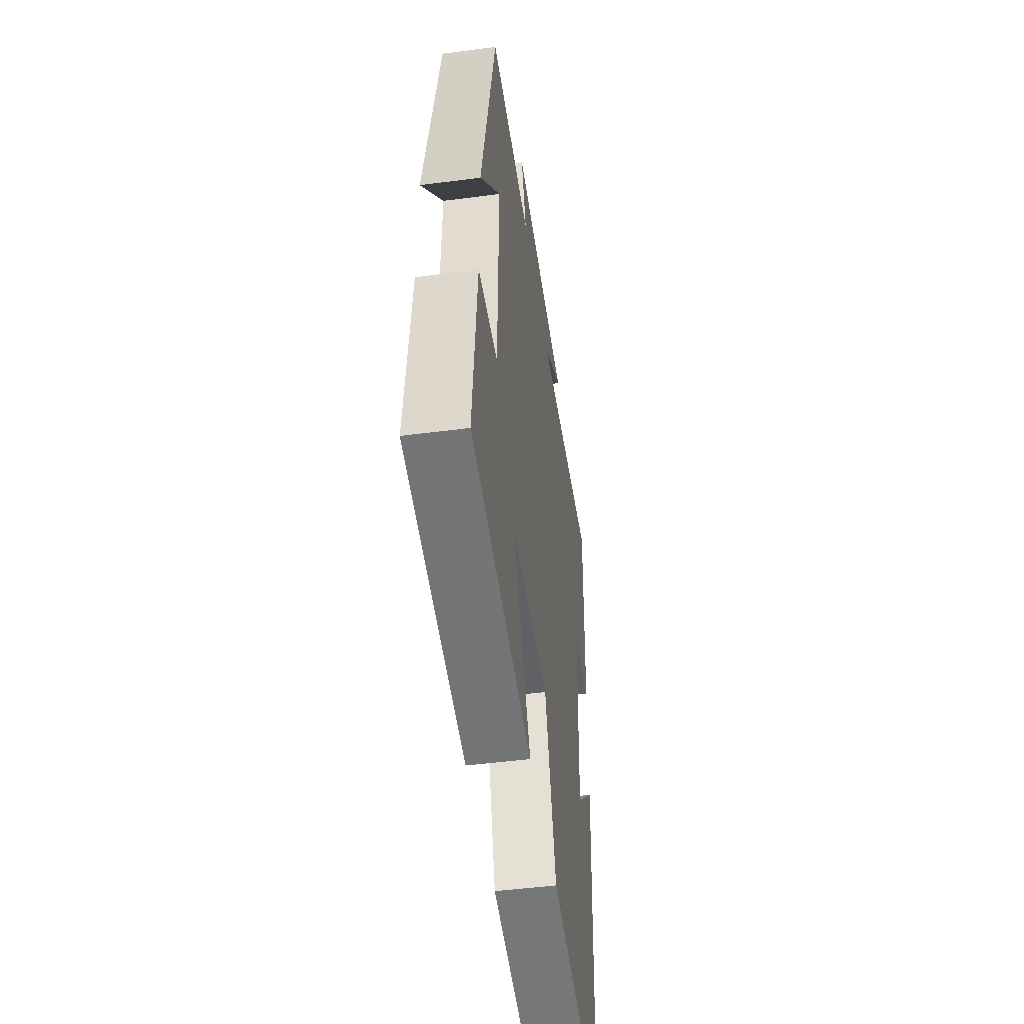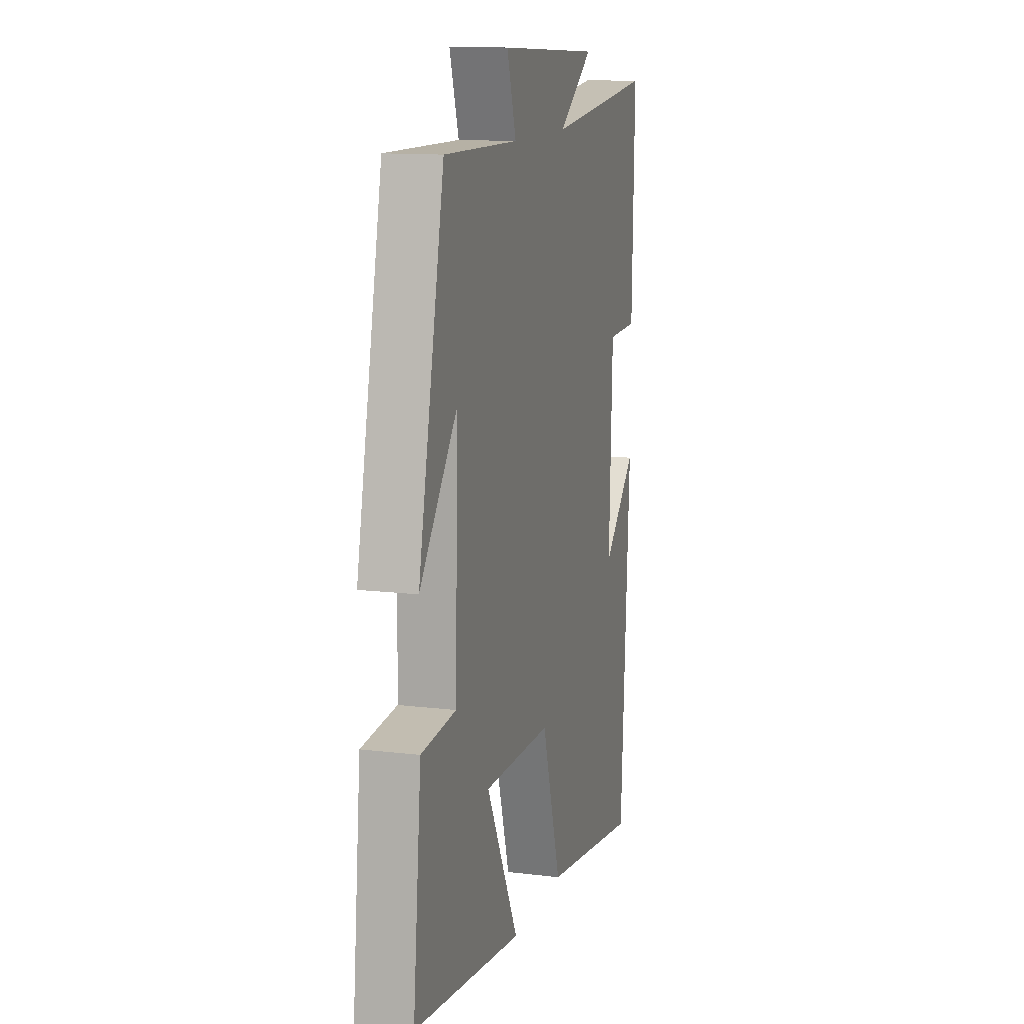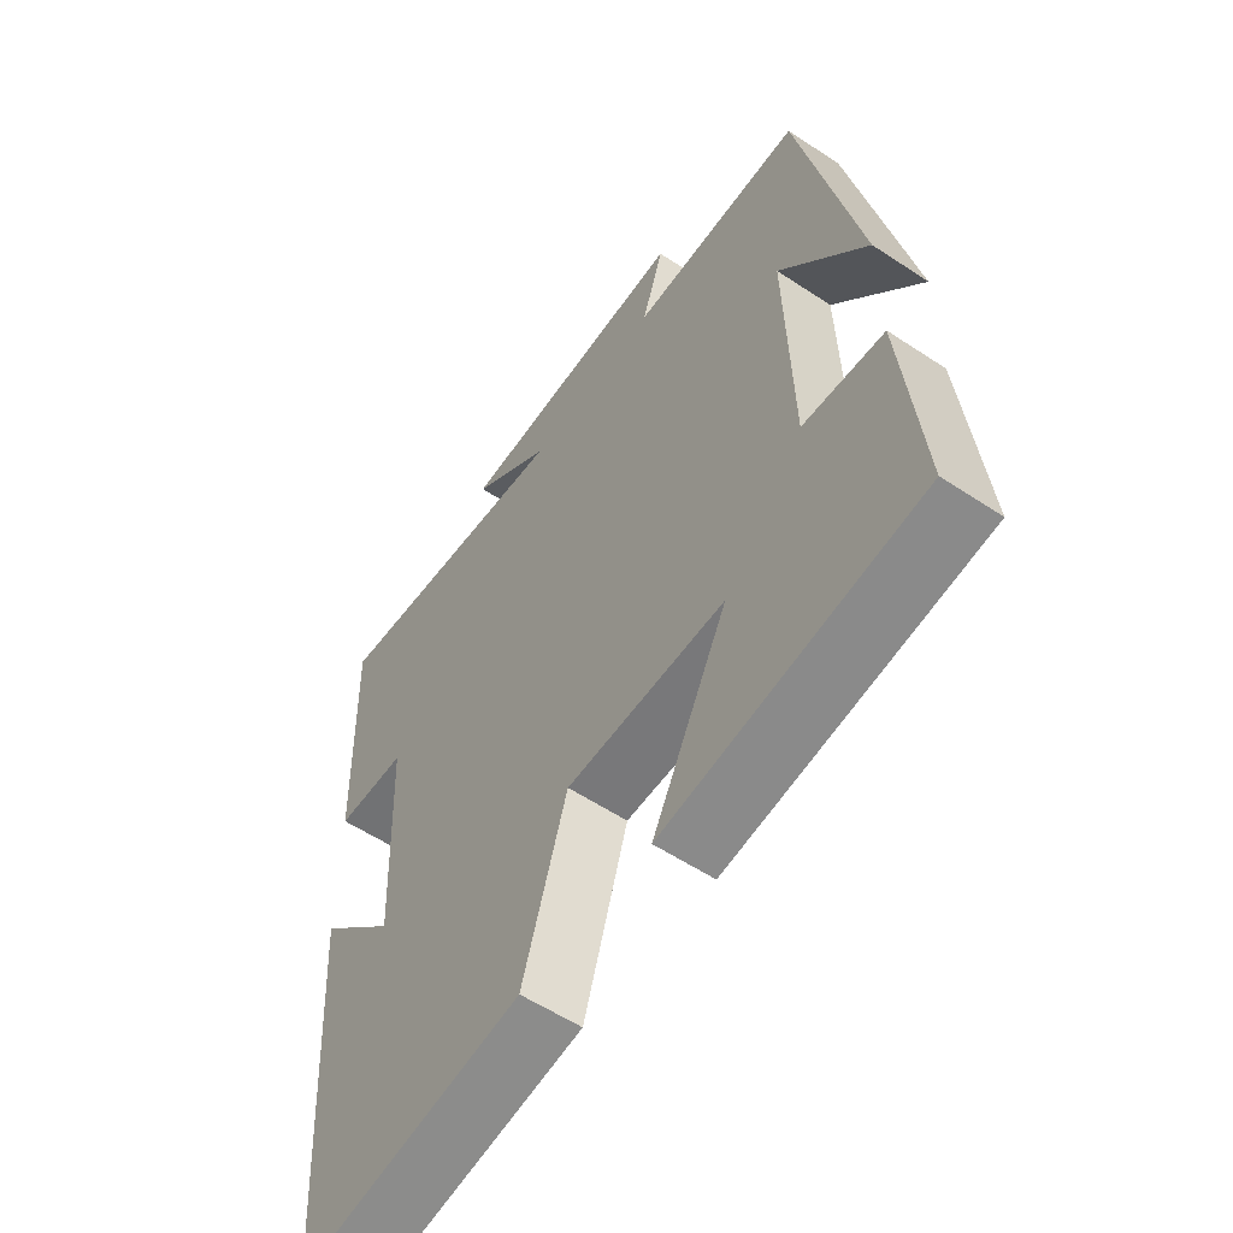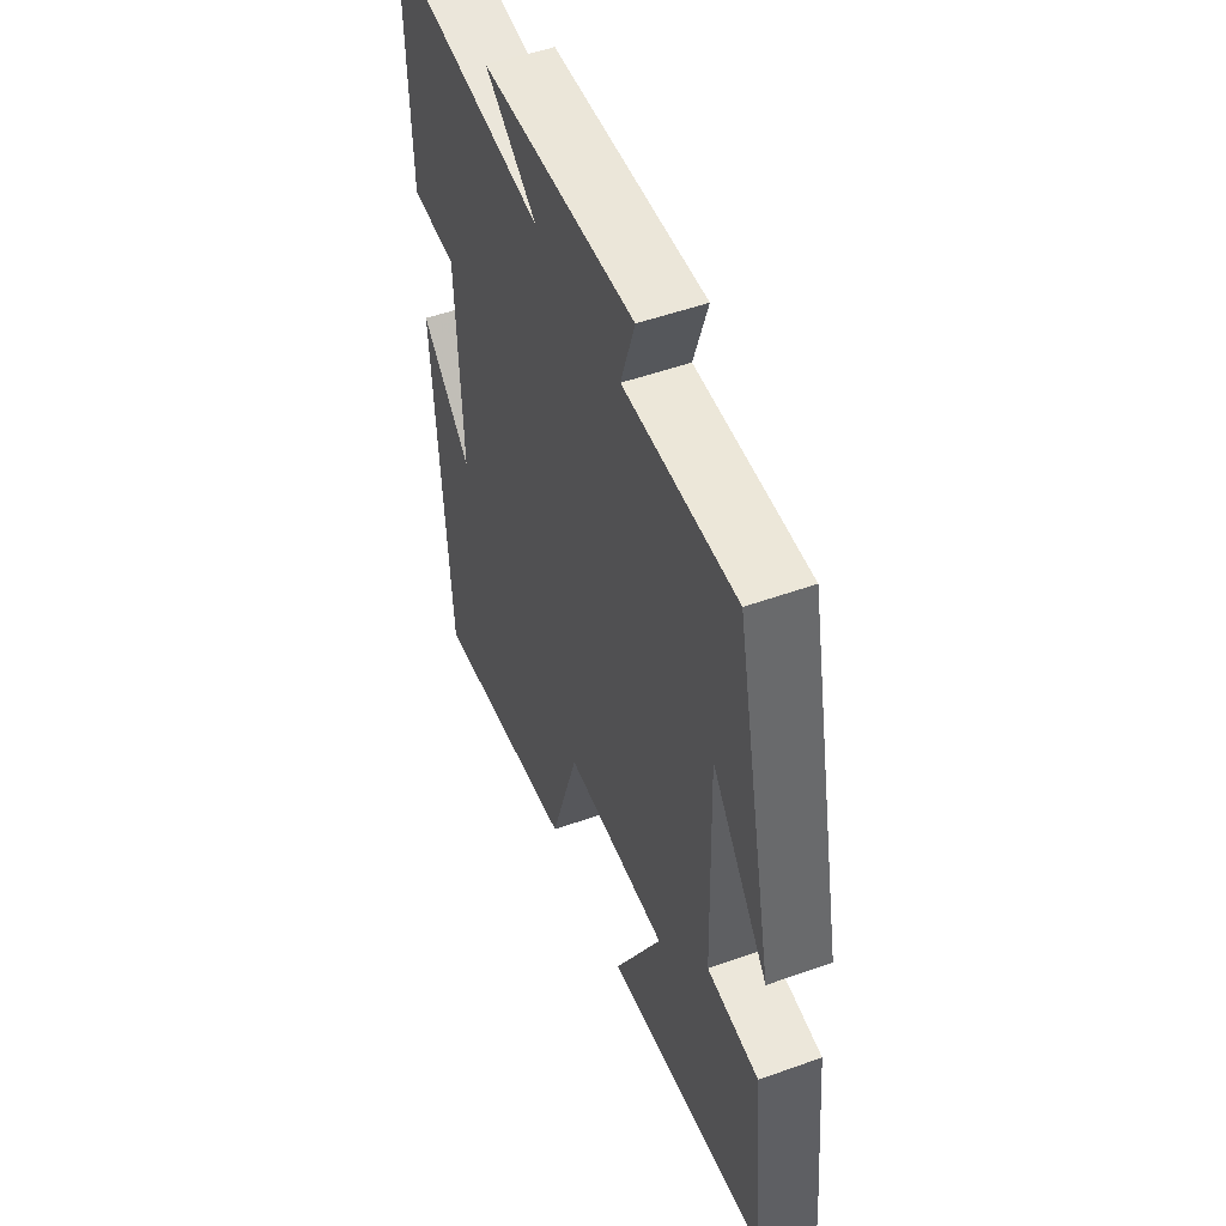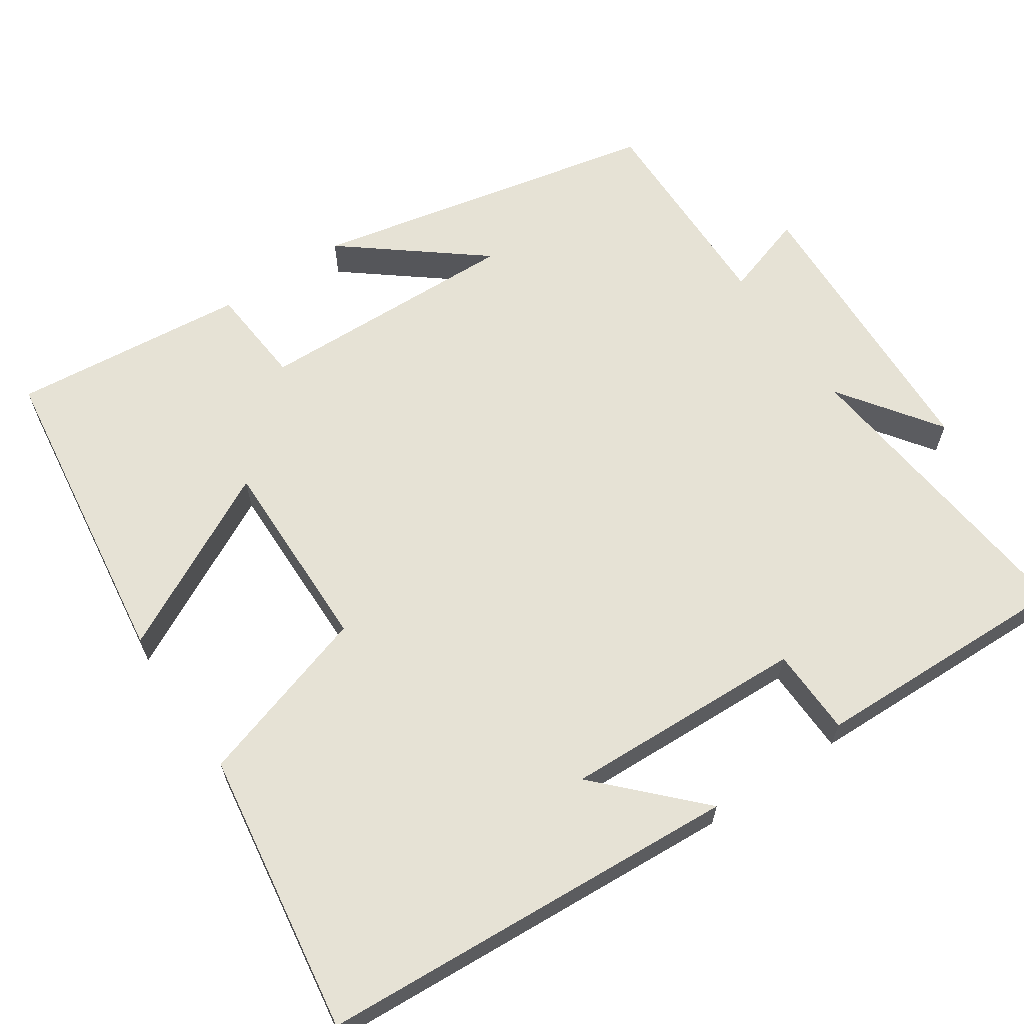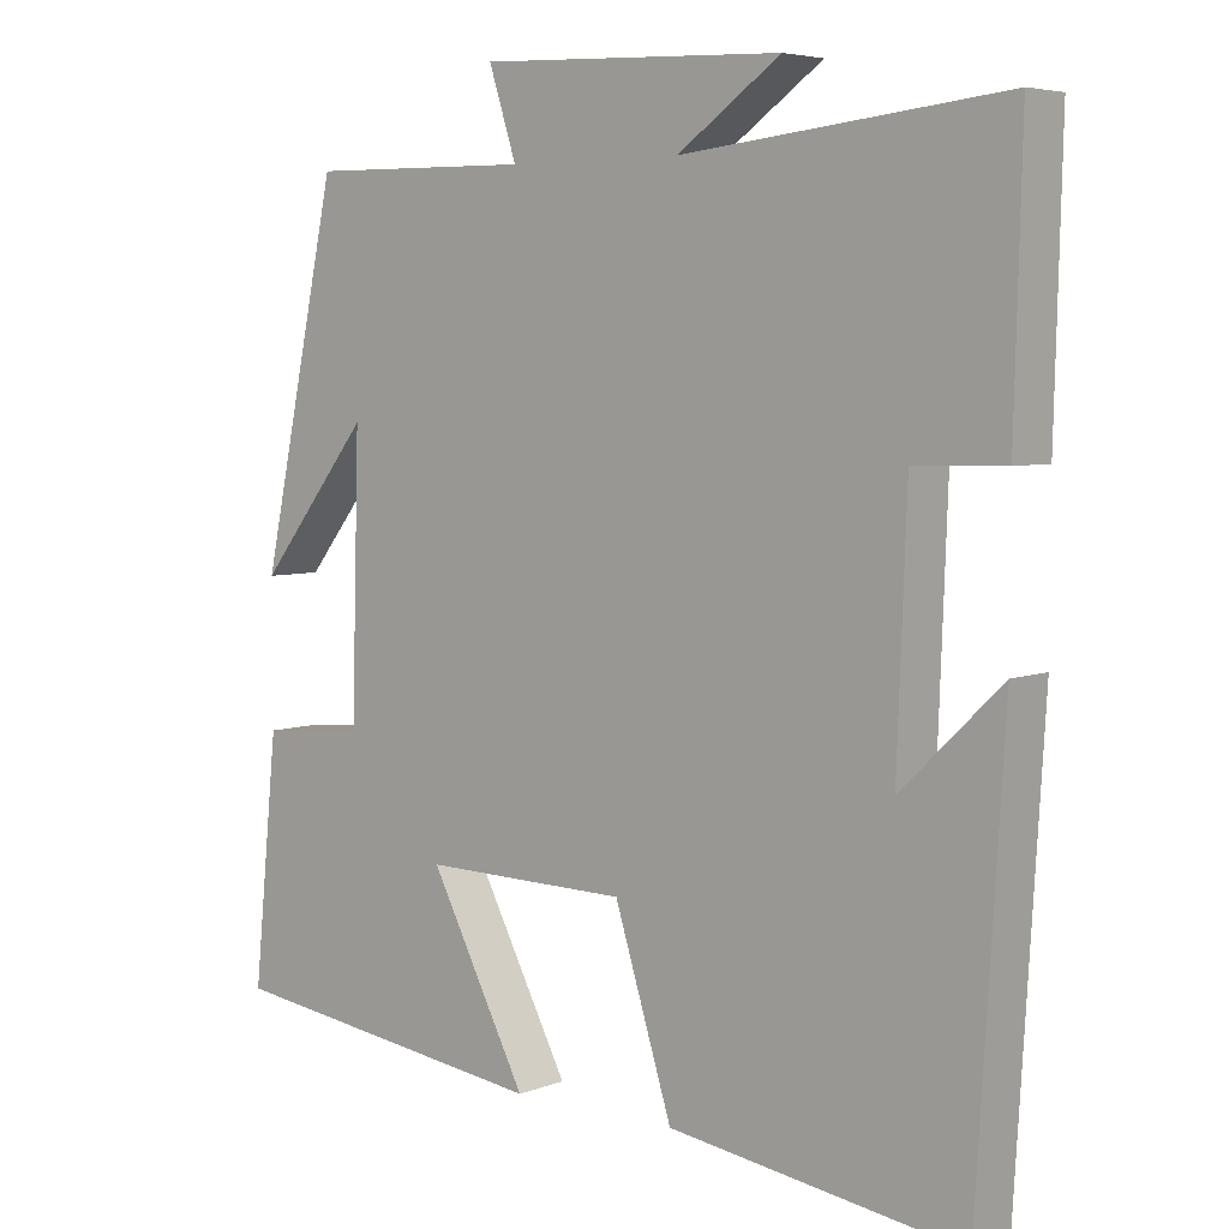
<metadata>
{"format":"obj","ext":"obj","renderer":"f3d","projection":"perspective","resolution":1024,"background":"white","views":[{"elev":-48.9,"azim":98.3,"up":"+Z"},{"elev":12.7,"azim":105.8,"up":"+Z"},{"elev":-56.8,"azim":55.3,"up":"+Z"},{"elev":51.2,"azim":68.7,"up":"+Z"},{"elev":63.9,"azim":-124.0,"up":"+Y"},{"elev":5.3,"azim":-139.8,"up":"+Z"}]}
</metadata>
<code>
v -0.466 0.07 -0.555
v -0.5 0.07 0
v -0.373 0.07 -0.123
v -0.385 0.07 0.195
v -0.5 0.07 0.198
v -0.509 0.07 0.544
v -0.101 0.07 0.5
v -0.232 0.07 0.593
v 0.154 0.07 0.609
v 0.119 0.07 0.5
v 0.402 0.07 0.504
v 0.5 0.07 0.045
v 0.358 0.07 0.224
v 0.368 0.07 -0.124
v 0.5 0.07 -0.135
v 0.531 0.07 -0.444
v 0.116 0.07 -0.5
v 0.239 0.07 -0.262
v -0.021 0.07 -0.266
v -0.094 0.07 -0.5
v -0.466 0 -0.555
v -0.5 0 0
v -0.373 0 -0.123
v -0.385 0 0.195
v -0.5 0 0.198
v -0.509 0 0.544
v -0.101 0 0.5
v -0.232 0 0.593
v 0.154 0 0.609
v 0.119 0 0.5
v 0.402 0 0.504
v 0.5 0 0.045
v 0.358 0 0.224
v 0.368 0 -0.124
v 0.5 0 -0.135
v 0.531 0 -0.444
v 0.116 0 -0.5
v 0.239 0 -0.262
v -0.021 0 -0.266
v -0.094 0 -0.5
f 19 20 1
f 15 16 17 18
f 14 15 18 19
f 13 14 19
f 11 12 13
f 10 11 13 19
f 7 8 9 10
f 7 10 19 1
f 4 5 6 7
f 3 4 7
f 1 2 3
f 1 3 7
f 21 40 39
f 38 37 36 35
f 39 38 35 34
f 39 34 33
f 33 32 31
f 39 33 31 30
f 30 29 28 27
f 21 39 30 27
f 27 26 25 24
f 27 24 23
f 23 22 21
f 27 23 21
f 1 21 22 2
f 2 22 23 3
f 3 23 24 4
f 4 24 25 5
f 5 25 26 6
f 6 26 27 7
f 7 27 28 8
f 8 28 29 9
f 9 29 30 10
f 10 30 31 11
f 11 31 32 12
f 12 32 33 13
f 13 33 34 14
f 14 34 35 15
f 15 35 36 16
f 16 36 37 17
f 17 37 38 18
f 18 38 39 19
f 19 39 40 20
f 20 40 21 1

</code>
